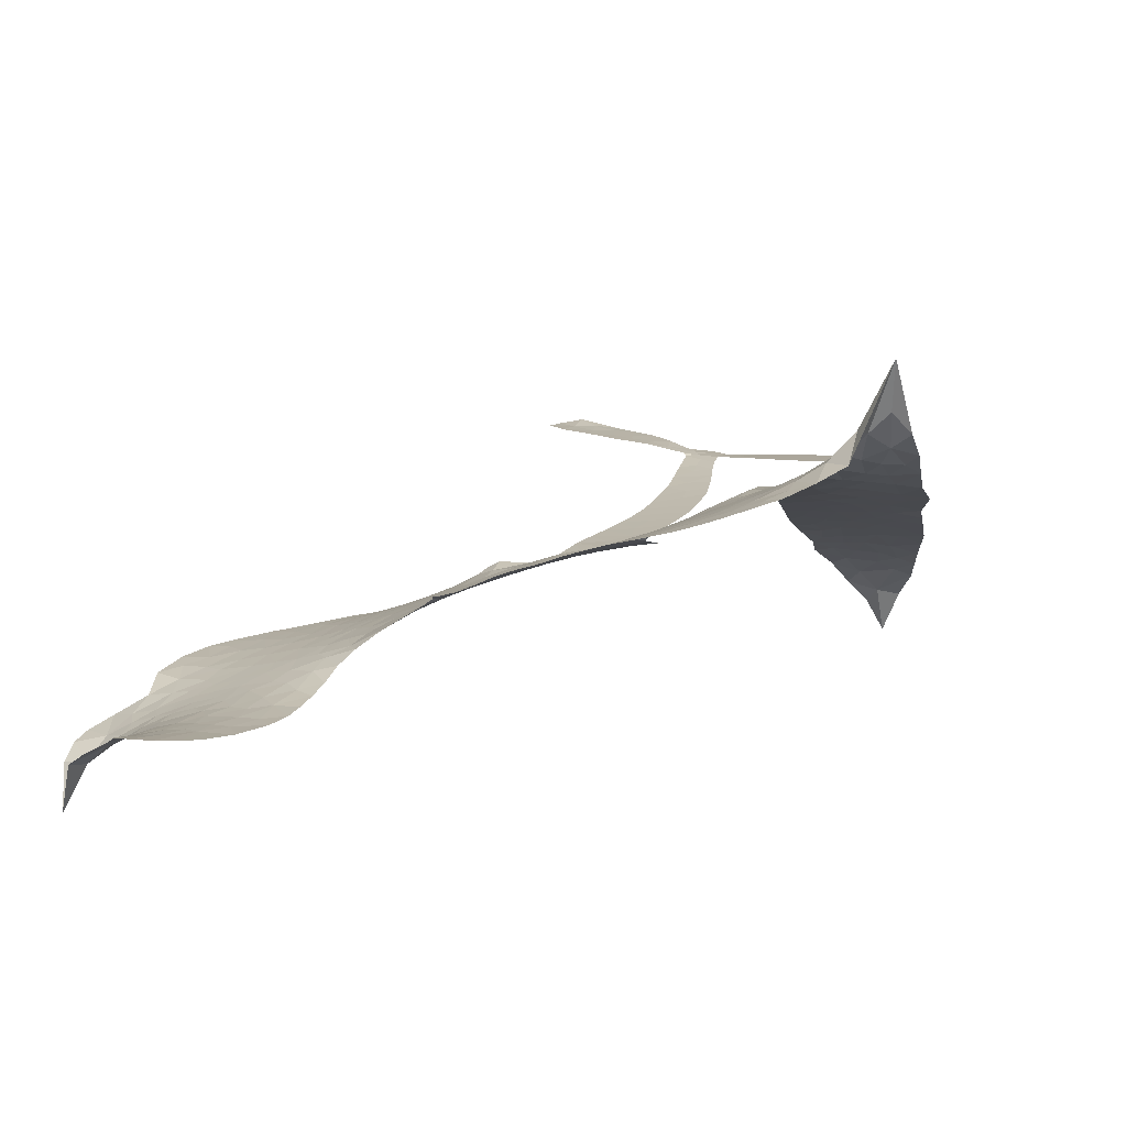
<metadata>
{"format":"obj","ext":"obj","renderer":"f3d","projection":"perspective","resolution":1024,"background":"white","views":[{"elev":8.0,"azim":-63.0,"up":"+Z"}]}
</metadata>
<code>
v -6.907 0.745 0.2257
v -6.869 0.8136 0.2142
v -6.815 0.8701 0.1893
v -6.824 0.9329 0.1564
v -6.806 0.9865 0.1258
v -6.753 1.049 0
v -6.702 1.082 0.102
v -6.651 1.095 0.135
v -6.606 1.09 0.1547
v -6.551 1.059 0.1819
v -6.502 0.9996 0.2241
v -6.425 1.031 0.2597
v -6.328 1.032 0.2811
v -6.251 1.013 0.2947
v -6.196 0.9789 0.3046
v -6.13 0.9153 0.3194
v -6.034 0.7438 0.357
v -6.039 0.679 0.3705
v -6 0.4268 0.4716
v -5.974 0.4151 0.486
v -5.962 0.3915 0.5
v -5.965 0.2323 0.5272
v -5.464 0.2146 0.6118
v -5.118 0.2937 0.6795
v -5.107 0.3053 0.6864
v -5.128 0.4983 0.7179
v -5.095 0.6674 0.7338
v -5.045 0.7311 0.7382
v -4.996 0.7245 0.741
v -4.953 0.6801 0.75
v -4.946 0.5815 0.73
v -4.973 0.4567 0.7164
v -5.042 0.3195 0.6913
v -5.018 0.2935 0.6867
v -5.011 0.2638 0.6845
v -5.037 0.2138 0.6806
v -4.992 0.1319 0.6797
v -4.944 0.007 0.6797
v -4.934 -0.1706 0.6797
v -4.96 -0.2108 0.6797
v -4.997 -0.2199 0.6797
v -5.049 -0.1879 0.6797
v -5.08 -0.1336 0.6797
v -5.11 -0.001012 0.6797
v -5.092 0.2152 0.6784
v -5.984 0.1016 0.5463
v -6.015 -0.03846 0.5748
v -6.04 -0.05265 0.5774
v -6.082 -0.03897 0.5876
v -6.087 -0.05417 0.6008
v -6.074 -0.06761 0.6103
v -6.058 -0.1882 0.669
v -6.001 -0.248 0.7013
v -5.88 -0.2417 0.6935
v -5.545 -0.1645 0.5832
v -5.442 -0.1506 0.546
v -5.35 -0.1523 0.5055
v -5.293 -0.1343 0.4795
v -5.113 -0.1578 0.3786
v -5.062 -0.191 0.324
v -5.044 -0.2283 0.25
v -5.065 -0.2779 0.3476
v -5.119 -0.3278 0.4048
v -5.358 -0.4374 0.5381
v -5.557 -0.4946 0.6229
v -5.651 -0.5459 0.662
v -5.746 -0.559 0.6969
v -5.913 -0.6056 0.7854
v -5.982 -0.6123 0.8353
v -6.065 -0.6013 1
v -6.191 -0.5474 0.7852
v -6.31 -0.4519 0.7241
v -6.422 -0.2635 0.6592
v -6.449 -0.1824 0.64
v -6.42 0.04723 0.5732
v -6.432 0.1089 0.5548
v -6.405 0.162 0.5366
v -6.398 0.2149 0.5138
v -6.42 0.2893 0.488
v -6.409 0.312 0.4836
v -6.386 0.3241 0.475
v -6.381 0.3476 0.4601
v -6.397 0.4501 0.3966
v -6.425 0.4959 0.3579
v -6.468 0.5156 0.3262
v -6.695 0.4941 0.2586
v -6.76 0.4987 0.2511
v -6.84 0.5268 0.2439
v -6.891 0.5691 0.2394
v -6.914 0.6102 0.2368
v -6.921 0.6767 0.2319
v -5.527 0.08605 0.5994
v -5.096 0.2799 0.682
v -6.351 0.3258 0.4707
v -6.116 -0.03498 0.5938
v -6.067 -0.1276 0.6381
v -6.389 0.2884 0.4874
v -6.01 0.3816 0.4858
v -5.999 0.03277 0.5622
v -5.3 0.1449 0.6359
v -5.073 0.3049 0.688
v -5.194 0.1851 0.6569
v -5.143 0.2031 0.6682
v -6.408 0.2534 0.4976
v -6.096 0.0002978 0.5788
v -5.12 0.4049 0.7066
v -5.055 0.2656 0.6836
v -5.083 0.3617 0.6984
v -5.103 -0.2328 0.3594
v -4.992 -0.1613 0.6797
v -6.336 0.3985 0.4356
v -6.11 -0.08029 0.6142
v -6.369 0.2483 0.5014
v -6.83 0.6294 0.2382
v -6.637 1.014 0.1552
v -6.424 0.5746 0.3324
v -5.965 0.3116 0.5019
v -6.05 -0.007691 0.574
v -5.297 0.2486 0.6416
v -5.21 0.2723 0.6585
v -6.172 0.01877 0.5787
v -6.091 0.4203 0.4567
v -6.34 0.1803 0.5268
v -6.347 0.516 0.378
v -6.066 0.05892 0.5604
v -5.129 0.2473 0.6737
v -6.196 -0.06465 0.6088
v -5.178 0.2375 0.6633
v -5.228 0.2227 0.6528
v -6.362 0.09718 0.5563
v -5.29 -0.2434 0.4835
v -5.102 0.1061 0.6798
v -5.028 0.6665 0.7367
v -5.009 0.3878 0.7065
v -4.939 -0.08189 0.6797
v -6.72 0.9284 0.1614
v -5.246 0.1646 0.6462
v -5.307 -0.1894 0.4878
v -5.064 0.157 0.6796
v -5.395 -0.2464 0.5314
v -5.203 -0.146 0.436
v -5.242 -0.1986 0.4558
v -6.285 0.8962 0.2996
v -5.96 -0.4917 0.7746
v -6.852 0.6984 0.2303
v -6.721 0.6015 0.2508
v -6.699 1.02 0.111
v -6.227 0.3261 0.4757
v -6.167 -0.1705 0.6496
v -5.111 0.5831 0.7265
v -5.06 0.4214 0.709
v -6.773 0.9076 0.1686
v -6.727 0.8132 0.2103
v -6.728 0.871 0.189
v -6.624 0.8414 0.2197
v -6.667 0.8916 0.1922
v -5.238 -0.383 0.4788
v -5.171 -0.2103 0.4135
v -6.252 0.9501 0.2993
v -6.155 0.7167 0.3529
v -5.953 -0.5548 0.8021
v -6.724 0.5442 0.2536
v -6.584 0.5069 0.2803
v -6.785 0.5774 0.2454
v -6.291 0.3454 0.4638
v -6.111 -0.1646 0.6517
v -6.123 -0.2544 0.6851
v -6.679 0.8387 0.2092
v -6.656 0.7408 0.2398
v -6.572 0.927 0.2106
v -6.662 0.9554 0.1665
v -6.324 0.9582 0.2852
v -6.206 0.8843 0.3145
v -6.091 0.714 0.3597
v -5.83 -0.5825 0.7377
v -6.032 -0.53 0.8371
v -6.302 0.2693 0.4939
v -6.226 0.4495 0.4282
v -6.613 0.8932 0.2071
v -6.541 0.8489 0.2406
v -6.082 0.829 0.3381
v -6.34 0.4576 0.4059
v -5.908 -0.5185 0.7629
v -5.876 -0.4193 0.7213
v -6.274 0.408 0.4387
v -6.118 0.7727 0.3449
v -6.023 0.5514 0.4135
v -6.289 0.4778 0.4069
v -6.155 0.8339 0.329
v -6.252 0.6015 0.3697
v -6.132 0.6043 0.3864
v -6.289 0.5451 0.3811
v -6.096 0.6545 0.3747
v -6.206 0.5321 0.4007
v -6.345 0.6237 0.3427
v -6.032 0.6145 0.3907
v -6.336 0.5697 0.3617
v -6.079 0.5753 0.4009
v -6.137 0.5377 0.408
v -6.077 0.5125 0.4239
v -6.132 0.4722 0.4322
v -6.013 0.4888 0.4395
v -6.165 0.4066 0.4521
v -6.061 0.4641 0.4445
v -6.395 0.5307 0.3566
v -6.165 -0.02879 0.5947
v -6.216 -0.0128 0.5908
v -6.248 0.08389 0.5591
v -6.293 -0.07384 0.6117
v -4.983 0.6282 0.7369
v -5.045 0.5997 0.7299
v -5.064 0.5298 0.722
v -6.757 0.6889 0.2361
v -6.772 0.6333 0.2418
v -6.098 0.2747 0.5029
v -6.798 0.8002 0.211
v -6.529 0.6068 0.2908
v -6.062 -0.2451 0.6893
v -6.072 -0.35 0.7251
v -6.035 -0.3003 0.7096
v -6.092 -0.3 0.705
v -6.193 -0.3233 0.7037
v -6.134 -0.3416 0.7171
v -5.971 -0.378 0.7315
v -6.191 -0.4311 0.7473
v -6.017 -0.3489 0.7248
v -6.042 -0.4287 0.7615
v -5.952 -0.306 0.71
v -6.176 -0.3778 0.7274
v -6.368 -0.3596 0.6901
v -6.117 -0.4235 0.7569
v -6.569 0.9943 0.1933
v -6.611 0.963 0.1846
v -6.376 0.9926 0.2717
v -6.441 0.9592 0.2538
v -6.383 0.9252 0.2745
v -6.454 0.8712 0.2617
v -6.163 0.947 0.3118
v -6.208 0.933 0.3078
v -6.02 -0.5783 0.8842
v -6.112 -0.5368 0.8518
v -6.573 0.7694 0.2505
v -6.106 0.872 0.3281
v -6.266 0.7732 0.3236
v -6.302 0.1233 0.5464
v -6.31 0.04688 0.5721
v -6.21 0.1959 0.5222
v -6.276 0.1878 0.5242
v -6.237 0.1431 0.5395
v -6.17 0.09848 0.5533
v -6.334 -0.1882 0.6463
v -5.078 0.4748 0.7155
v -5.021 0.4895 0.7185
v -4.959 0.519 0.7232
v -5.001 0.5603 0.7269
v -6.806 0.6744 0.2347
v -6.799 0.7371 0.2253
v -6.735 0.7493 0.2266
v -6.025 0.2729 0.5093
v -6.114 0.3488 0.4783
v -6.771 0.8438 0.1974
v -6.481 0.5711 0.3121
v -6.464 0.6443 0.3038
v -6.526 0.5118 0.2987
v -6.644 0.5665 0.2655
v -6.563 0.5604 0.2851
v -6.601 0.6211 0.2703
v -6.554 0.6875 0.2714
v -6.016 -0.4776 0.7878
v -5.974 -0.4356 0.7543
v -6.082 -0.4778 0.7952
v -6.149 -0.4826 0.7847
v -5.902 -0.3555 0.7124
v -5.71 -0.2042 0.6428
v -5.891 -0.2986 0.7002
v -5.836 -0.337 0.6932
v -5.795 -0.2232 0.6703
v -5.808 -0.398 0.6962
v -5.825 -0.4595 0.7136
v -5.713 -0.3219 0.6548
v -5.832 -0.2786 0.6848
v -5.88 -0.4722 0.7373
v -5.783 -0.5076 0.7058
v -5.772 -0.3468 0.6767
v -5.764 -0.2803 0.666
v -5.706 -0.4948 0.6752
v -5.704 -0.2631 0.6458
v -5.709 -0.4083 0.6647
v -5.599 -0.3054 0.6146
v -5.764 -0.4404 0.6883
v -5.627 -0.1846 0.6131
v -5.658 -0.2985 0.6342
v -5.662 -0.3622 0.6426
v -5.621 -0.2469 0.6166
v -5.626 -0.4403 0.6397
v -5.534 -0.2487 0.5857
v -5.94 -0.2448 0.7027
v -6.504 0.9311 0.2353
v -6.58 0.8186 0.2374
v -6.622 0.7899 0.2343
v -6.531 0.7981 0.2548
v -6.49 0.8311 0.2592
v -6.518 0.7368 0.2708
v -6.4 0.7883 0.2913
v -6.478 0.7753 0.2734
v -6.454 0.711 0.2928
v -6.4 0.6662 0.3173
v -6.394 0.6145 0.3315
v -6.325 0.7094 0.3253
v -6.397 0.7275 0.3044
v -6.219 0.8202 0.3226
v -6.279 0.834 0.3098
v -6.203 0.7582 0.337
v -6.351 0.8573 0.291
v -6.331 0.7889 0.3071
v -6.252 0.7005 0.3424
v -6.259 0.02558 0.5786
v -6.301 -0.01349 0.5919
v -6.438 -0.06935 0.6113
v -6.366 0.004615 0.5866
v -6.43 -0.01091 0.5936
v -6.39 -0.04757 0.6036
v -6.388 -0.13 0.628
v -6.204 0.05963 0.5663
v -6.127 0.05688 0.5645
v -6.101 0.1217 0.5454
v -6.391 -0.2076 0.6483
v -6.252 -0.3659 0.7103
v -6.852 0.7591 0.2217
v -6.021 0.3277 0.4951
v -6.173 0.349 0.472
v -6.22 0.3863 0.4535
v -6.172 0.277 0.4968
v -6.065 0.3741 0.4769
v -6.639 0.501 0.2675
v -6.515 0.6538 0.2876
v -6.601 0.7217 0.2543
v -6.647 0.6735 0.2533
v -6.7 0.7019 0.2406
v -5.648 -0.4911 0.6543
v -5.587 -0.3768 0.6182
v -6.503 0.8814 0.2449
v -6.401 0.8746 0.2761
v -6.295 0.6582 0.3446
v -6.329 -0.124 0.6271
v -6.253 -0.1677 0.6437
v -6.444 -0.1262 0.6271
v -6.043 0.1095 0.5475
v -6.006 0.1718 0.5353
v -6.154 0.1613 0.5342
v -6.083 0.1955 0.5264
v -6.072 0.3174 0.4925
v -6.236 0.2584 0.4999
v -6.666 0.62 0.2572
v -5.561 -0.4327 0.6153
v -5.457 -0.4663 0.5793
v -5.474 -0.3583 0.5739
v -5.507 -0.4805 0.6006
v -5.497 -0.4193 0.5895
v -5.431 -0.4063 0.5625
v -5.53 -0.3746 0.5968
v -5.518 -0.3111 0.5858
v -5.392 -0.3305 0.538
v -5.464 -0.2647 0.561
v -5.442 -0.2097 0.5482
v -5.389 -0.1915 0.525
v -5.493 -0.1577 0.5649
v -5.76 0.07804 0.5668
v -5.71 0.2009 0.5732
v -6.032 0.2199 0.5228
v -6.142 0.2219 0.5162
v -5.377 -0.3846 0.5385
v -5.307 -0.3353 0.5021
v -5.298 -0.4103 0.5102
v -5.218 -0.2718 0.4493
v -5.496 -0.2104 0.569
v -5.875 0.08752 0.5522
v -5.269 -0.294 0.4787
v -5.178 -0.3554 0.4437
v -5.225 -0.3265 0.4618
v -5.169 -0.2993 0.4252
v -5.835 0.2154 0.5547
v -5.956 0.1839 0.5374
v -5.899 0.2242 0.5441
v -5.017 -0.08678 0.6797
v -4.981 -0.03957 0.6797
v -5.029 0.0376 0.6797
v -5.095 -0.06729 0.6797
v -5.044 -0.0281 0.6797
v -6.746 0.9831 0.1157
v -6.158 -0.1125 0.6274
v -6.217 -0.1209 0.6288
v -6.192 0.5921 0.3826
v -6.171 0.6538 0.3671
v -6.184 0.4835 0.4213
v -6.251 -0.5004 0.7518
v -6.251 -0.4401 0.7348
v -5.576 -0.2114 0.5978
v -6.334 -0.2795 0.6725
v -6.262 -0.2936 0.685
v -6.203 -0.2465 0.6748
v -6.292 -0.2371 0.6639
v -6.161 -0.2199 0.6685
v -6.247 -0.2185 0.6614
v -5.443 -0.3136 0.5572
v -5.342 -0.2823 0.5116
v -5.344 -0.2287 0.5075
v -5.873 0.1577 0.5506
v -5.93 0.09377 0.5468
v -5.816 0.1206 0.5592
v -5.772 0.2071 0.564
v -5.645 0.07583 0.5828
v -5.754 0.1425 0.5674
v -5.703 0.07559 0.5747
v -5.586 0.1995 0.5922
v -5.675 0.1389 0.5786
v -5.605 0.1324 0.5888
v -5.648 0.1983 0.5826
v -5.586 0.07926 0.591
v -4.968 0.06947 0.6797
v -5.042 0.09772 0.6797
v -5.106 0.05246 0.6797
v -6.227 0.6517 0.3594
v -6.395 -0.3118 0.6737
v -6.311 -0.3401 0.6931
v -6.339 -0.4063 0.7075
v -6.288 -0.4009 0.7149
v -5.922 0.1444 0.545
v -5.38 0.2281 0.6259
v -5.33 0.1963 0.6334
v -5.411 0.1092 0.6169
v -5.355 0.1258 0.6262
v -5.397 0.1683 0.6213
v -5.458 0.1508 0.6111
v -5.525 0.2045 0.6019
v -5.544 0.1446 0.5981
v -5.841 -0.5125 0.7309
v -5.881 -0.5635 0.7601
f 112 206 391
f 186 160 174
f 75 130 76
f 203 122 201
f 105 121 206
f 45 107 93
f 51 50 112
f 123 78 77
f 89 88 114
f 125 118 99
f 1 91 145
f 162 164 87
f 25 108 106
f 43 42 110
f 80 79 97
f 126 93 24
f 58 138 142
f 179 299 180
f 128 129 102
f 105 125 325
f 52 166 167
f 143 159 172
f 240 176 70
f 142 138 131
f 176 240 161
f 223 231 219
f 59 158 109
f 95 112 50
f 117 21 98
f 113 94 97
f 97 104 113
f 104 78 113
f 349 383 22
f 166 112 391
f 105 95 49
f 74 73 327
f 51 112 96
f 82 94 111
f 107 34 101
f 52 218 53
f 323 345 322
f 203 260 122
f 90 89 114
f 167 221 218
f 145 256 257
f 91 90 114
f 298 232 170
f 98 19 334
f 282 183 437
f 77 76 130
f 4 3 152
f 152 5 4
f 56 365 366
f 45 126 103
f 115 9 8
f 8 7 147
f 45 139 36
f 106 151 252
f 147 7 6
f 381 158 375
f 114 145 91
f 246 208 245
f 136 154 156
f 10 9 115
f 19 122 334
f 205 83 124
f 17 174 18
f 84 205 116
f 165 111 94
f 182 83 111
f 162 146 164
f 239 15 159
f 206 207 127
f 129 137 102
f 236 234 235
f 350 250 326
f 172 159 14
f 180 302 342
f 126 45 93
f 322 318 320
f 239 238 15
f 211 150 212
f 5 152 390
f 136 152 154
f 25 93 101
f 31 30 210
f 107 45 36
f 124 192 197
f 161 183 144
f 119 430 137
f 120 119 129
f 296 364 376
f 359 361 355
f 287 274 285
f 363 373 406
f 276 285 281
f 50 49 95
f 53 218 220
f 275 54 297
f 49 48 118
f 126 128 103
f 274 287 294
f 58 57 138
f 78 123 113
f 407 406 131
f 118 105 49
f 375 158 142
f 68 161 69
f 61 109 62
f 421 139 132
f 109 60 59
f 166 52 96
f 423 394 160
f 60 109 61
f 348 349 351
f 85 84 116
f 141 58 142
f 162 87 86
f 43 110 385
f 134 32 151
f 386 385 135
f 110 42 41
f 110 135 385
f 102 103 128
f 57 366 407
f 40 110 41
f 40 39 110
f 421 387 420
f 119 137 129
f 141 158 59
f 37 36 139
f 105 206 95
f 47 118 48
f 94 81 97
f 95 206 112
f 430 433 432
f 432 100 430
f 413 416 369
f 82 81 94
f 177 165 94
f 98 20 19
f 98 21 20
f 97 79 104
f 63 62 109
f 108 151 106
f 117 330 259
f 210 133 211
f 93 107 101
f 83 82 111
f 259 22 117
f 348 99 46
f 47 99 118
f 24 93 25
f 132 139 45
f 35 34 107
f 126 24 128
f 101 34 33
f 118 125 105
f 130 123 77
f 115 8 147
f 128 24 120
f 108 101 33
f 27 133 28
f 108 33 134
f 255 253 254
f 185 111 165
f 28 133 29
f 133 30 29
f 129 128 120
f 110 39 135
f 159 15 14
f 145 114 256
f 193 160 394
f 101 108 25
f 389 388 385
f 36 35 107
f 168 154 153
f 81 80 97
f 372 373 363
f 151 108 134
f 214 114 164
f 145 257 329
f 163 265 335
f 179 233 171
f 390 6 5
f 147 390 171
f 113 123 177
f 177 123 248
f 209 346 392
f 397 396 225
f 261 154 152
f 27 150 211
f 253 252 151
f 152 136 390
f 3 2 216
f 168 169 300
f 261 152 3
f 168 156 154
f 261 153 154
f 234 236 172
f 179 156 155
f 147 171 115
f 64 374 372
f 375 380 381
f 141 142 158
f 142 131 375
f 172 14 13
f 143 173 239
f 308 205 197
f 196 198 187
f 283 175 67
f 161 144 176
f 264 266 163
f 214 146 213
f 85 262 264
f 262 85 116
f 114 88 164
f 87 164 88
f 177 94 113
f 332 148 331
f 112 166 96
f 166 149 403
f 346 209 345
f 223 219 221
f 169 168 153
f 155 156 168
f 265 162 86
f 162 265 146
f 179 180 170
f 11 10 232
f 136 156 171
f 171 156 179
f 12 234 13
f 172 13 234
f 173 311 189
f 189 311 313
f 16 173 189
f 200 198 199
f 288 280 284
f 183 282 144
f 270 184 224
f 70 176 241
f 245 248 123
f 148 165 177
f 188 194 192
f 188 182 185
f 179 155 299
f 179 170 233
f 299 300 242
f 301 302 180
f 188 192 124
f 17 181 186
f 83 182 124
f 438 161 68
f 437 283 279
f 288 290 286
f 220 226 228
f 332 165 148
f 188 185 178
f 17 186 174
f 189 186 181
f 174 193 18
f 185 182 111
f 202 187 200
f 182 188 124
f 16 189 243
f 311 173 312
f 189 313 186
f 194 190 192
f 18 193 196
f 194 188 178
f 190 195 197
f 160 193 174
f 198 196 193
f 122 204 201
f 393 194 199
f 160 313 316
f 304 314 343
f 190 197 192
f 198 193 191
f 197 195 308
f 199 191 393
f 198 191 199
f 395 194 178
f 198 200 187
f 201 200 199
f 204 19 202
f 395 199 194
f 201 395 203
f 332 178 185
f 204 202 200
f 260 331 333
f 201 204 200
f 19 204 122
f 83 205 84
f 197 205 124
f 207 206 121
f 206 127 391
f 324 317 207
f 130 320 246
f 250 350 249
f 123 130 245
f 127 207 209
f 207 121 324
f 30 133 210
f 133 27 211
f 150 26 212
f 210 211 255
f 252 212 26
f 253 255 212
f 146 354 339
f 258 153 216
f 146 214 164
f 256 214 213
f 353 247 333
f 348 46 349
f 2 1 329
f 216 257 258
f 307 263 308
f 354 267 338
f 52 167 218
f 221 220 218
f 221 167 223
f 269 270 227
f 219 226 220
f 53 220 228
f 167 222 223
f 219 220 221
f 402 400 404
f 328 225 229
f 222 229 223
f 269 227 271
f 226 227 224
f 224 273 228
f 397 72 396
f 71 70 241
f 227 226 219
f 226 224 228
f 223 229 231
f 144 269 176
f 273 224 184
f 297 53 228
f 399 251 327
f 231 229 225
f 400 402 399
f 426 427 425
f 71 241 272
f 219 231 227
f 10 115 232
f 233 115 171
f 170 232 233
f 115 233 232
f 11 235 12
f 234 12 235
f 11 232 298
f 236 143 172
f 235 11 298
f 235 237 343
f 299 301 180
f 237 302 304
f 143 239 159
f 173 16 238
f 173 238 239
f 70 69 240
f 161 240 69
f 176 269 271
f 271 231 272
f 338 268 337
f 262 263 217
f 314 312 143
f 189 181 243
f 316 313 244
f 246 245 130
f 249 248 245
f 319 322 321
f 318 207 317
f 250 249 208
f 215 260 333
f 249 245 208
f 248 247 353
f 250 208 324
f 247 248 249
f 325 250 324
f 325 326 250
f 230 399 424
f 400 222 401
f 106 252 26
f 253 151 32
f 255 254 31
f 212 252 253
f 210 255 31
f 253 32 254
f 212 255 211
f 214 256 114
f 257 256 213
f 257 213 258
f 216 2 329
f 339 258 213
f 169 153 258
f 330 117 98
f 326 351 350
f 331 260 203
f 259 330 352
f 3 216 261
f 153 261 216
f 263 262 116
f 266 264 262
f 310 304 305
f 301 242 303
f 265 266 267
f 266 262 217
f 267 266 217
f 265 163 266
f 268 267 217
f 268 338 267
f 263 336 217
f 268 303 337
f 270 269 144
f 227 231 271
f 270 144 282
f 227 270 224
f 272 231 225
f 176 271 241
f 272 225 396
f 241 271 272
f 184 278 276
f 228 273 275
f 276 284 285
f 285 274 277
f 273 276 275
f 284 276 278
f 184 276 273
f 54 275 281
f 175 283 437
f 276 281 275
f 279 184 282
f 278 184 279
f 437 279 282
f 290 288 284
f 376 398 296
f 277 54 281
f 282 184 270
f 438 183 161
f 66 286 67
f 67 286 283
f 279 290 278
f 284 280 285
f 285 280 287
f 277 281 285
f 340 65 295
f 278 290 284
f 292 287 280
f 294 287 292
f 340 286 66
f 341 293 295
f 292 280 293
f 358 359 355
f 279 283 290
f 286 290 283
f 293 280 288
f 291 294 398
f 294 292 289
f 295 293 288
f 289 292 293
f 294 289 296
f 294 291 274
f 340 288 286
f 293 341 289
f 361 362 341
f 365 376 364
f 342 170 180
f 275 297 228
f 237 235 298
f 300 299 155
f 301 299 242
f 168 300 155
f 337 300 169
f 242 337 303
f 342 302 237
f 305 301 303
f 311 312 244
f 336 303 268
f 307 310 306
f 301 305 302
f 305 303 306
f 303 336 306
f 304 302 305
f 307 306 263
f 305 306 310
f 308 263 116
f 307 195 309
f 308 116 205
f 195 307 308
f 309 344 316
f 309 244 315
f 307 309 310
f 315 310 309
f 312 173 143
f 313 311 244
f 314 143 236
f 315 312 314
f 244 309 316
f 186 313 160
f 343 314 236
f 315 314 304
f 315 304 310
f 244 312 315
f 344 309 195
f 393 394 423
f 208 246 317
f 318 317 246
f 75 320 130
f 207 318 209
f 323 251 345
f 320 318 246
f 320 321 322
f 322 319 323
f 320 75 321
f 318 322 209
f 347 74 323
f 327 323 74
f 317 324 208
f 325 324 121
f 105 325 121
f 326 325 125
f 348 326 125
f 350 247 249
f 230 425 399
f 323 327 251
f 427 397 328
f 73 399 327
f 145 329 1
f 216 329 257
f 334 330 98
f 215 352 260
f 332 331 203
f 331 148 333
f 178 332 203
f 332 185 165
f 353 333 148
f 371 247 350
f 122 260 334
f 334 260 352
f 336 263 306
f 265 86 335
f 268 217 336
f 300 337 242
f 337 169 338
f 169 258 339
f 265 354 146
f 146 339 213
f 169 339 338
f 65 340 66
f 288 340 295
f 65 355 295
f 341 295 355
f 237 298 342
f 170 342 298
f 235 343 236
f 304 343 237
f 195 190 344
f 423 344 190
f 346 345 251
f 322 345 209
f 399 425 400
f 391 392 149
f 99 348 125
f 323 319 347
f 413 410 368
f 259 370 22
f 215 351 370
f 326 348 351
f 371 333 247
f 370 351 349
f 371 215 333
f 259 352 215
f 334 352 330
f 148 177 353
f 248 353 177
f 267 354 265
f 339 354 338
f 360 363 357
f 289 341 362
f 357 359 360
f 358 356 359
f 364 140 365
f 360 359 356
f 355 65 358
f 361 359 357
f 356 64 360
f 364 405 140
f 361 357 362
f 355 361 341
f 357 363 405
f 289 362 296
f 360 64 372
f 374 157 373
f 296 362 364
f 362 357 405
f 366 365 140
f 398 376 55
f 366 140 407
f 56 366 57
f 417 415 418
f 365 56 367
f 428 384 383
f 22 370 349
f 215 370 259
f 350 351 371
f 215 371 351
f 373 157 380
f 363 360 372
f 378 375 131
f 373 378 406
f 372 374 373
f 381 380 379
f 365 367 376
f 55 376 367
f 377 410 408
f 46 383 349
f 406 378 131
f 373 380 378
f 63 381 379
f 380 375 378
f 157 379 380
f 63 109 381
f 158 381 109
f 408 382 384
f 22 383 384
f 386 135 38
f 377 408 428
f 428 46 409
f 385 386 389
f 387 386 38
f 389 44 388
f 421 420 37
f 422 44 387
f 386 387 389
f 43 385 388
f 44 389 387
f 171 390 136
f 6 390 147
f 392 391 127
f 166 391 149
f 209 392 127
f 149 392 346
f 394 393 191
f 190 194 393
f 193 394 191
f 423 160 316
f 203 395 178
f 199 395 201
f 272 396 71
f 222 328 229
f 328 397 225
f 291 398 55
f 294 296 398
f 400 328 222
f 401 222 167
f 399 402 251
f 167 403 401
f 404 149 346
f 404 400 401
f 346 251 402
f 166 403 167
f 404 403 149
f 404 401 403
f 346 402 404
f 140 405 363
f 362 405 364
f 407 131 138
f 363 406 140
f 407 138 57
f 140 406 407
f 410 377 368
f 413 411 410
f 428 408 384
f 382 408 410
f 413 414 416
f 382 410 411
f 369 411 413
f 416 414 412
f 436 434 435
f 413 368 414
f 417 416 412
f 92 436 419
f 418 369 416
f 417 419 436
f 139 421 37
f 417 418 416
f 417 412 419
f 387 38 420
f 422 421 132
f 344 423 316
f 421 422 387
f 393 423 190
f 72 397 427
f 399 73 424
f 400 425 328
f 425 427 328
f 425 230 426
f 72 427 426
f 46 428 383
f 377 428 409
f 119 429 430
f 137 430 100
f 432 433 431
f 429 23 433
f 434 431 433
f 433 430 429
f 434 433 23
f 415 417 436
f 92 431 434
f 434 436 92
f 434 23 435
f 415 436 435
f 437 183 438
f 68 175 438
f 437 438 175

</code>
